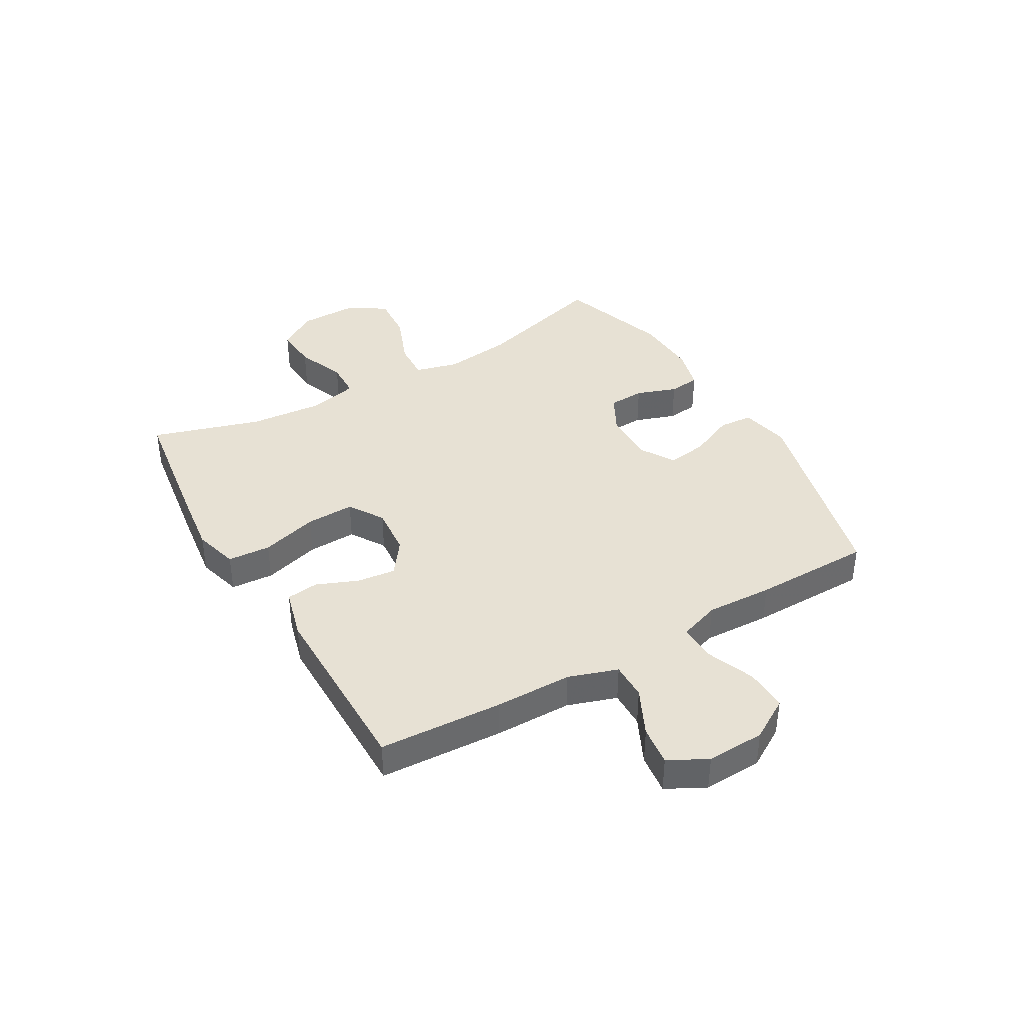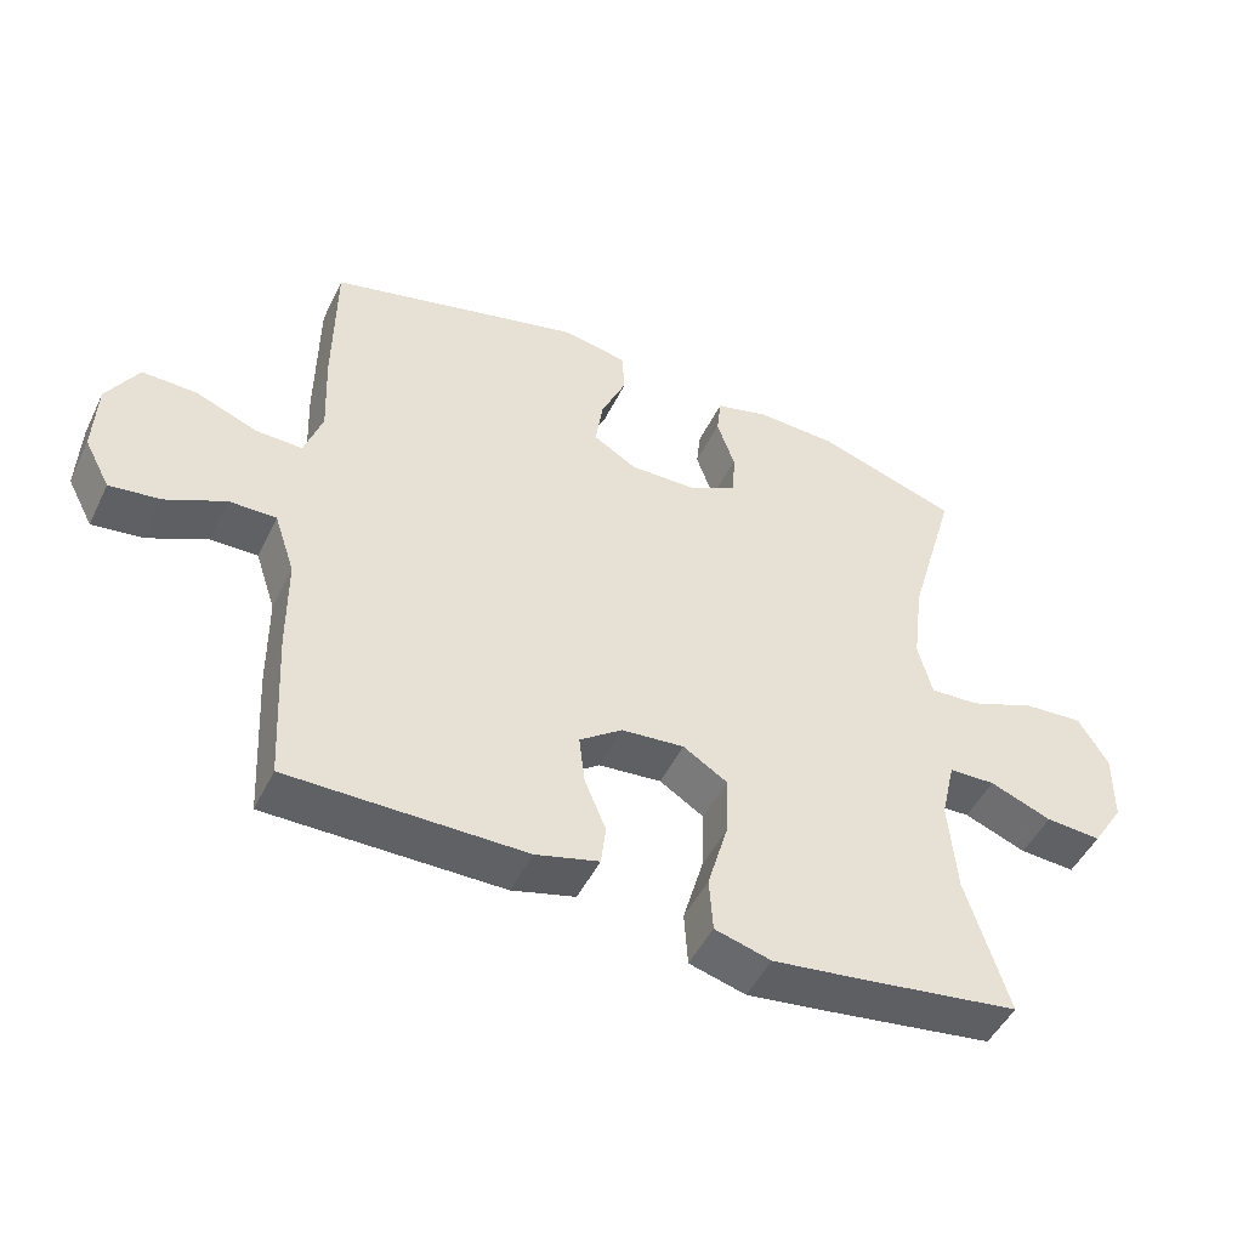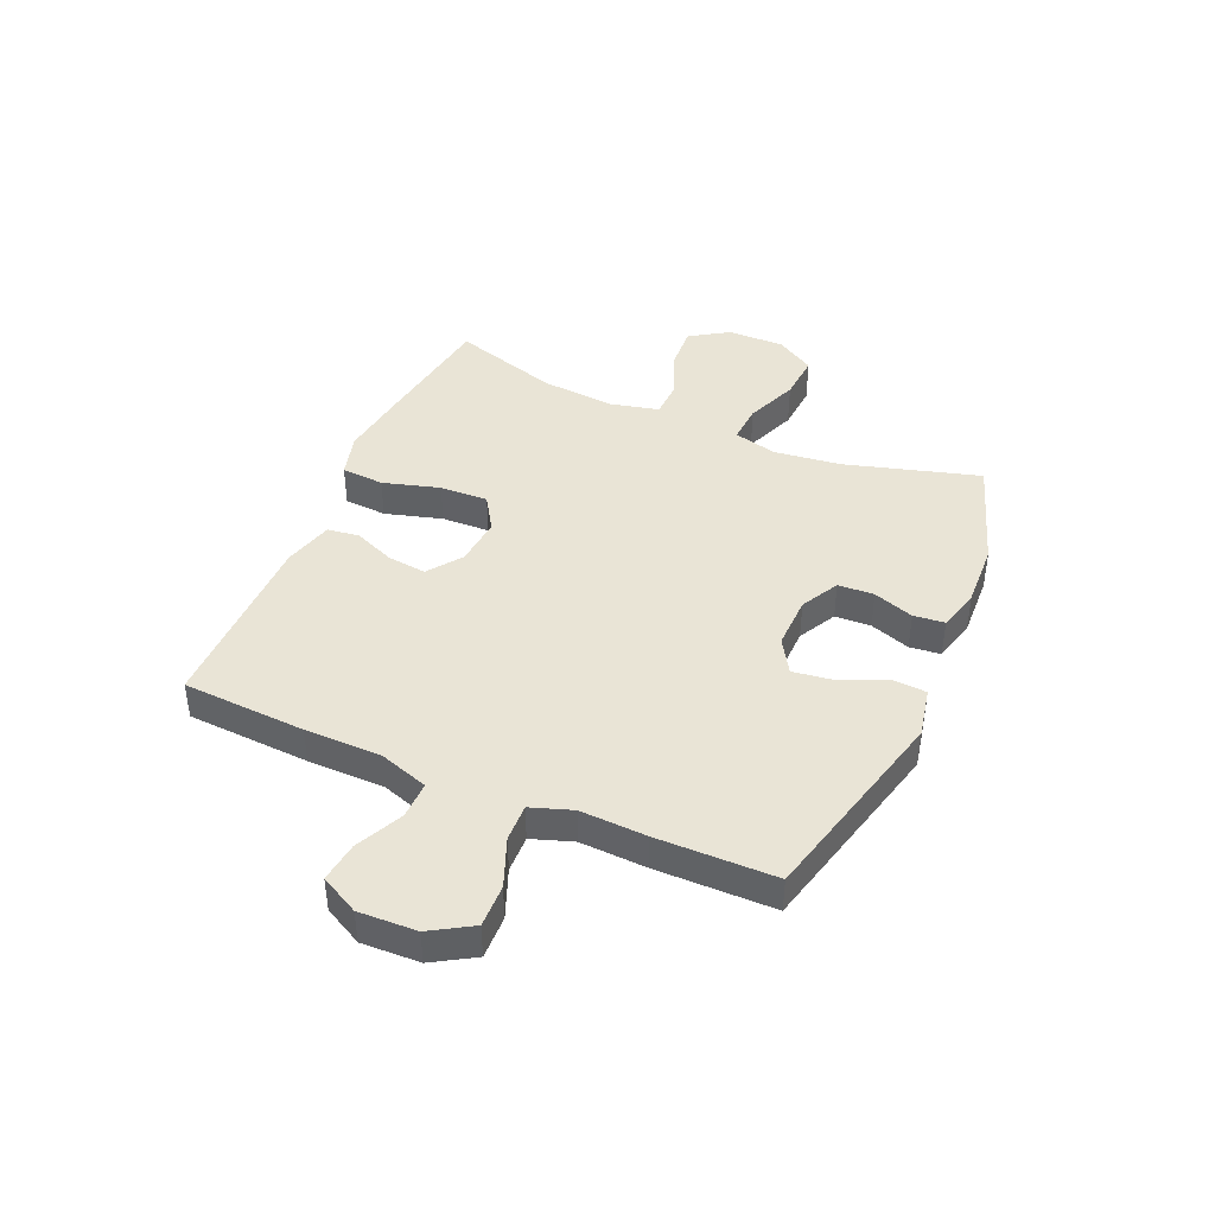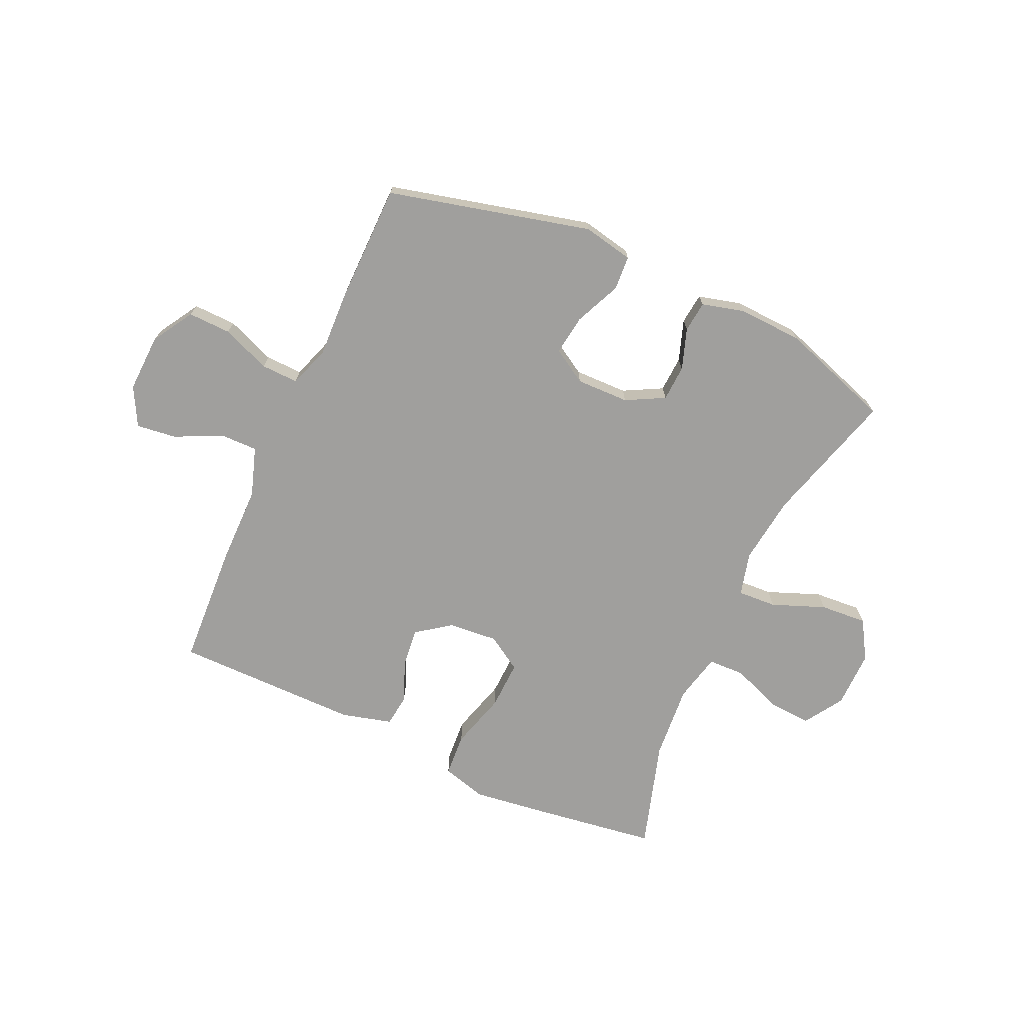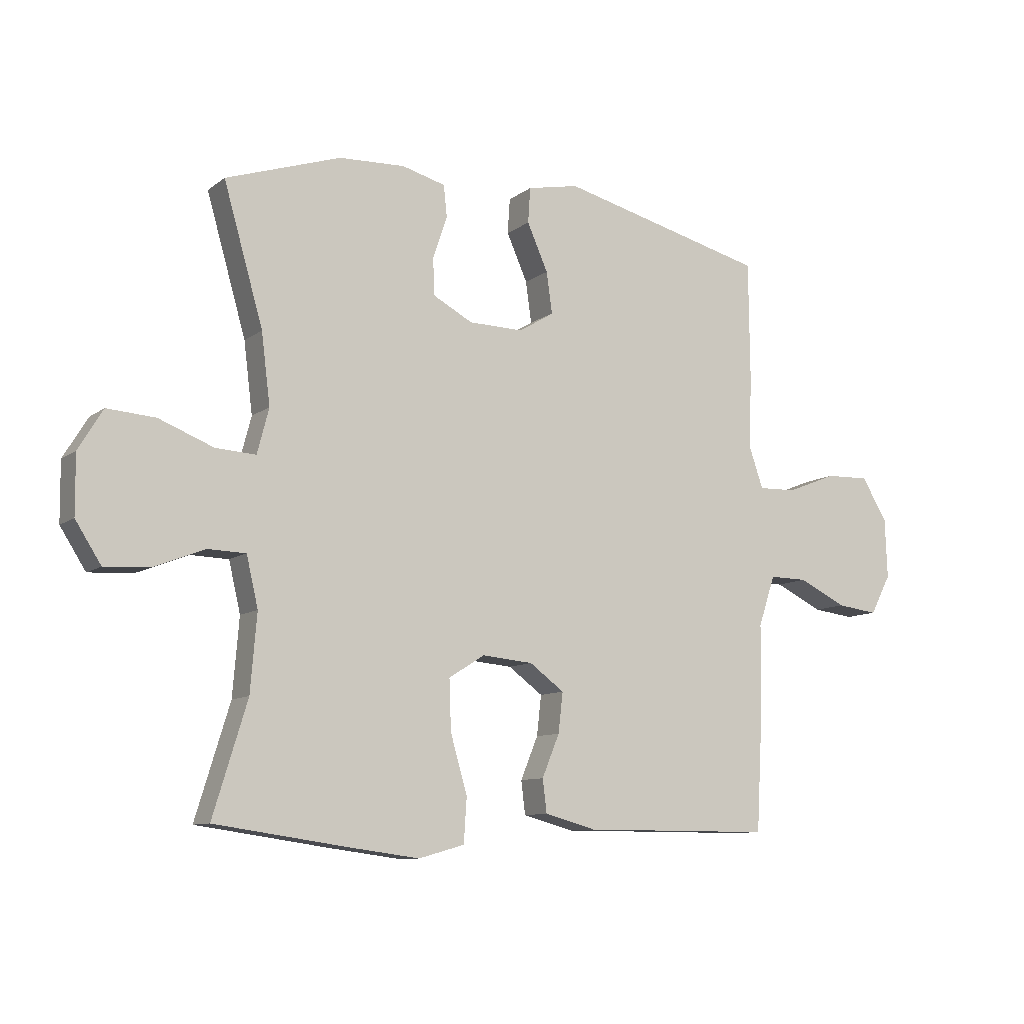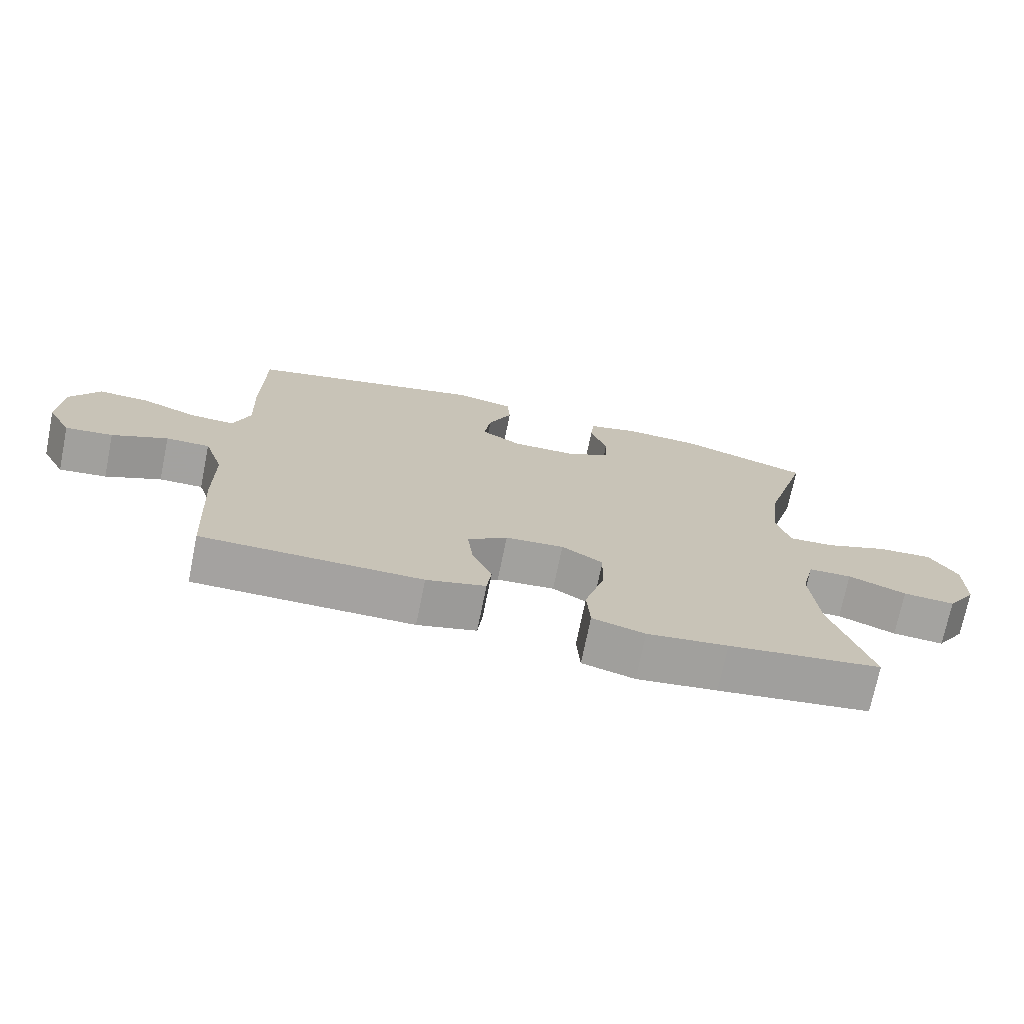
<metadata>
{"format":"obj","ext":"obj","renderer":"f3d","projection":"perspective","resolution":1024,"background":"white","views":[{"elev":39.4,"azim":-120.1,"up":"+Y"},{"elev":-48.4,"azim":-25.2,"up":"+Z"},{"elev":42.4,"azim":-66.5,"up":"+Y"},{"elev":-71.4,"azim":-24.5,"up":"+Y"},{"elev":-9.7,"azim":150.4,"up":"+Z"},{"elev":-72.7,"azim":-11.5,"up":"+Z"}]}
</metadata>
<code>
v 0.5 0.07 -0.5
v 0.271 0.07 -0.533
v 0.15 0.07 -0.549
v 0.071 0.07 -0.527
v 0.066 0.07 -0.451
v 0.095 0.07 -0.35
v 0.098 0.07 -0.264
v 0.036 0.07 -0.225
v -0.052 0.07 -0.233
v -0.112 0.07 -0.277
v -0.104 0.07 -0.346
v -0.074 0.07 -0.419
v -0.081 0.07 -0.476
v -0.17 0.07 -0.5
v -0.5 0.07 -0.5
v -0.512 0.07 -0.281
v -0.513 0.07 -0.144
v -0.542 0.07 -0.057
v -0.608 0.07 -0.058
v -0.691 0.07 -0.098
v -0.762 0.07 -0.107
v -0.798 0.07 -0.039
v -0.794 0.07 0.064
v -0.75 0.07 0.137
v -0.674 0.07 0.135
v -0.588 0.07 0.101
v -0.522 0.07 0.099
v -0.497 0.07 0.172
v -0.502 0.07 0.29
v -0.5 0.07 0.5
v -0.141 0.07 0.59
v -0.052 0.07 0.572
v -0.048 0.07 0.511
v -0.084 0.07 0.43
v -0.094 0.07 0.359
v -0.033 0.07 0.322
v 0.061 0.07 0.324
v 0.129 0.07 0.36
v 0.132 0.07 0.424
v 0.107 0.07 0.496
v 0.113 0.07 0.551
v 0.188 0.07 0.571
v 0.302 0.07 0.566
v 0.5 0.07 0.5
v 0.432 0.07 0.263
v 0.417 0.07 0.142
v 0.437 0.07 0.065
v 0.506 0.07 0.069
v 0.6 0.07 0.106
v 0.683 0.07 0.112
v 0.725 0.07 0.043
v 0.724 0.07 -0.058
v 0.68 0.07 -0.127
v 0.602 0.07 -0.122
v 0.515 0.07 -0.088
v 0.45 0.07 -0.09
v 0.43 0.07 -0.176
v 0.441 0.07 -0.308
v 0.5 0 -0.5
v 0.271 0 -0.533
v 0.15 0 -0.549
v 0.071 0 -0.527
v 0.066 0 -0.451
v 0.095 0 -0.35
v 0.098 0 -0.264
v 0.036 0 -0.225
v -0.052 0 -0.233
v -0.112 0 -0.277
v -0.104 0 -0.346
v -0.074 0 -0.419
v -0.081 0 -0.476
v -0.17 0 -0.5
v -0.5 0 -0.5
v -0.512 0 -0.281
v -0.513 0 -0.144
v -0.542 0 -0.057
v -0.608 0 -0.058
v -0.691 0 -0.098
v -0.762 0 -0.107
v -0.798 0 -0.039
v -0.794 0 0.064
v -0.75 0 0.137
v -0.674 0 0.135
v -0.588 0 0.101
v -0.522 0 0.099
v -0.497 0 0.172
v -0.502 0 0.29
v -0.5 0 0.5
v -0.141 0 0.59
v -0.052 0 0.572
v -0.048 0 0.511
v -0.084 0 0.43
v -0.094 0 0.359
v -0.033 0 0.322
v 0.061 0 0.324
v 0.129 0 0.36
v 0.132 0 0.424
v 0.107 0 0.496
v 0.113 0 0.551
v 0.188 0 0.571
v 0.302 0 0.566
v 0.5 0 0.5
v 0.432 0 0.263
v 0.417 0 0.142
v 0.437 0 0.065
v 0.506 0 0.069
v 0.6 0 0.106
v 0.683 0 0.112
v 0.725 0 0.043
v 0.724 0 -0.058
v 0.68 0 -0.127
v 0.602 0 -0.122
v 0.515 0 -0.088
v 0.45 0 -0.09
v 0.43 0 -0.176
v 0.441 0 -0.308
f 53 54 55
f 52 53 55
f 51 52 55
f 50 51 55
f 49 50 55
f 48 49 55
f 47 48 55 56
f 46 47 56 57
f 43 44 45
f 42 43 45
f 41 42 45
f 40 41 45
f 39 40 45
f 38 39 45 46
f 37 38 46 57
f 32 33 34
f 31 32 34
f 30 31 34
f 29 30 34
f 28 29 34
f 27 28 34 35
f 24 25 26
f 23 24 26
f 22 23 26
f 21 22 26
f 20 21 26
f 19 20 26
f 18 19 26 27
f 27 35 36
f 18 27 36
f 17 18 36
f 15 16 17
f 14 15 17
f 13 14 17
f 12 13 17
f 11 12 17
f 4 5 6
f 3 4 6
f 2 3 6
f 1 2 6
f 58 1 6
f 58 6 7
f 57 58 7 8
f 37 57 8 9
f 36 37 9 10
f 17 36 10
f 10 11 17
f 113 112 111
f 113 111 110
f 113 110 109
f 113 109 108
f 113 108 107
f 113 107 106
f 114 113 106 105
f 115 114 105 104
f 103 102 101
f 103 101 100
f 103 100 99
f 103 99 98
f 103 98 97
f 104 103 97 96
f 115 104 96 95
f 92 91 90
f 92 90 89
f 92 89 88
f 92 88 87
f 92 87 86
f 93 92 86 85
f 84 83 82
f 84 82 81
f 84 81 80
f 84 80 79
f 84 79 78
f 84 78 77
f 85 84 77 76
f 94 93 85
f 94 85 76
f 94 76 75
f 75 74 73
f 75 73 72
f 75 72 71
f 75 71 70
f 75 70 69
f 64 63 62
f 64 62 61
f 64 61 60
f 64 60 59
f 64 59 116
f 65 64 116
f 66 65 116 115
f 67 66 115 95
f 68 67 95 94
f 68 94 75
f 75 69 68
f 1 59 60 2
f 2 60 61 3
f 3 61 62 4
f 4 62 63 5
f 5 63 64 6
f 6 64 65 7
f 7 65 66 8
f 8 66 67 9
f 9 67 68 10
f 10 68 69 11
f 11 69 70 12
f 12 70 71 13
f 13 71 72 14
f 14 72 73 15
f 15 73 74 16
f 16 74 75 17
f 17 75 76 18
f 18 76 77 19
f 19 77 78 20
f 20 78 79 21
f 21 79 80 22
f 22 80 81 23
f 23 81 82 24
f 24 82 83 25
f 25 83 84 26
f 26 84 85 27
f 27 85 86 28
f 28 86 87 29
f 29 87 88 30
f 30 88 89 31
f 31 89 90 32
f 32 90 91 33
f 33 91 92 34
f 34 92 93 35
f 35 93 94 36
f 36 94 95 37
f 37 95 96 38
f 38 96 97 39
f 39 97 98 40
f 40 98 99 41
f 41 99 100 42
f 42 100 101 43
f 43 101 102 44
f 44 102 103 45
f 45 103 104 46
f 46 104 105 47
f 47 105 106 48
f 48 106 107 49
f 49 107 108 50
f 50 108 109 51
f 51 109 110 52
f 52 110 111 53
f 53 111 112 54
f 54 112 113 55
f 55 113 114 56
f 56 114 115 57
f 57 115 116 58
f 58 116 59 1

</code>
